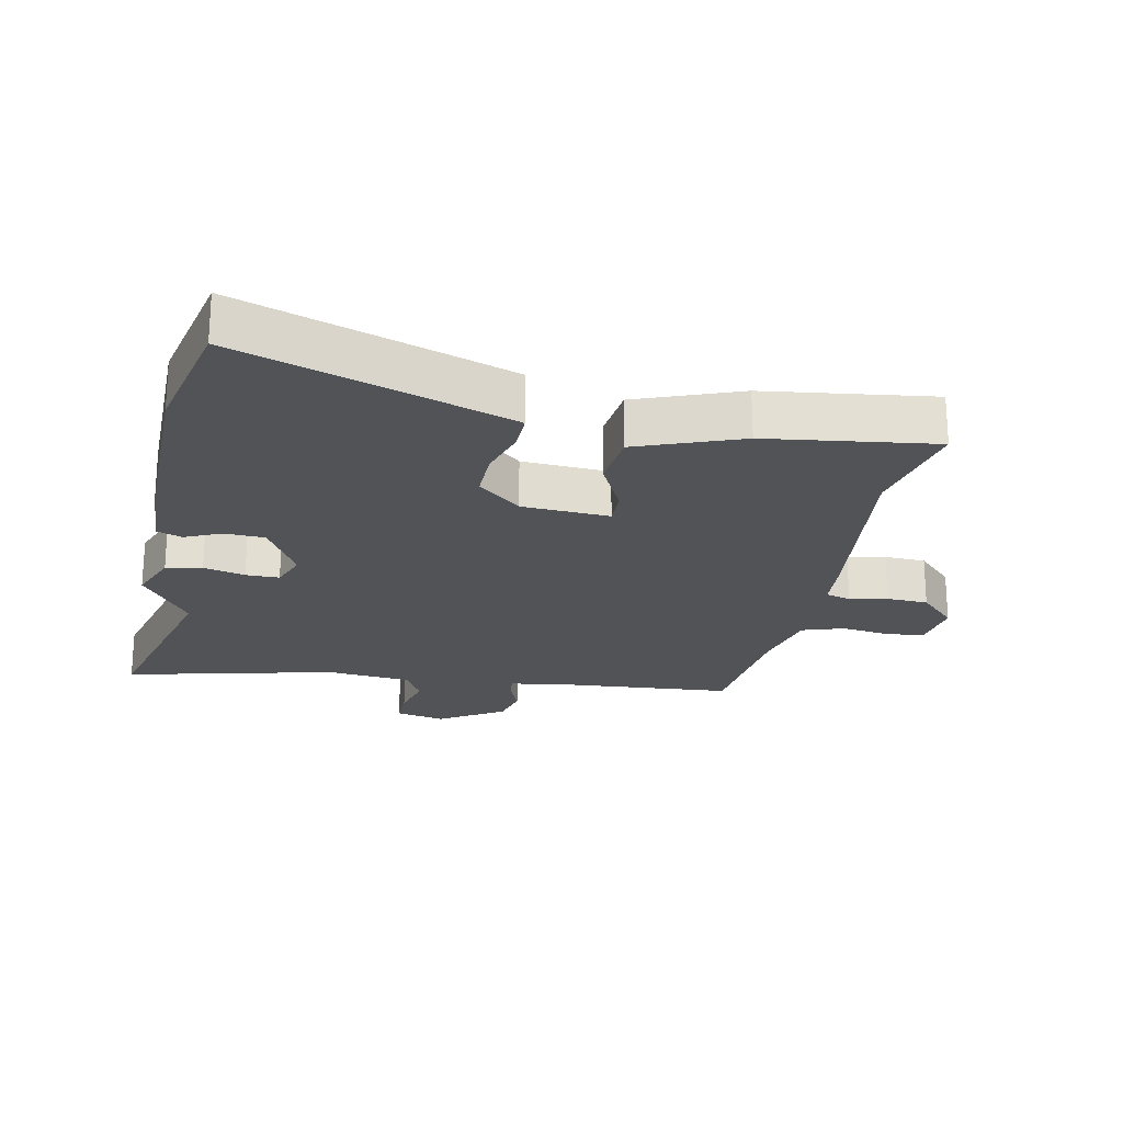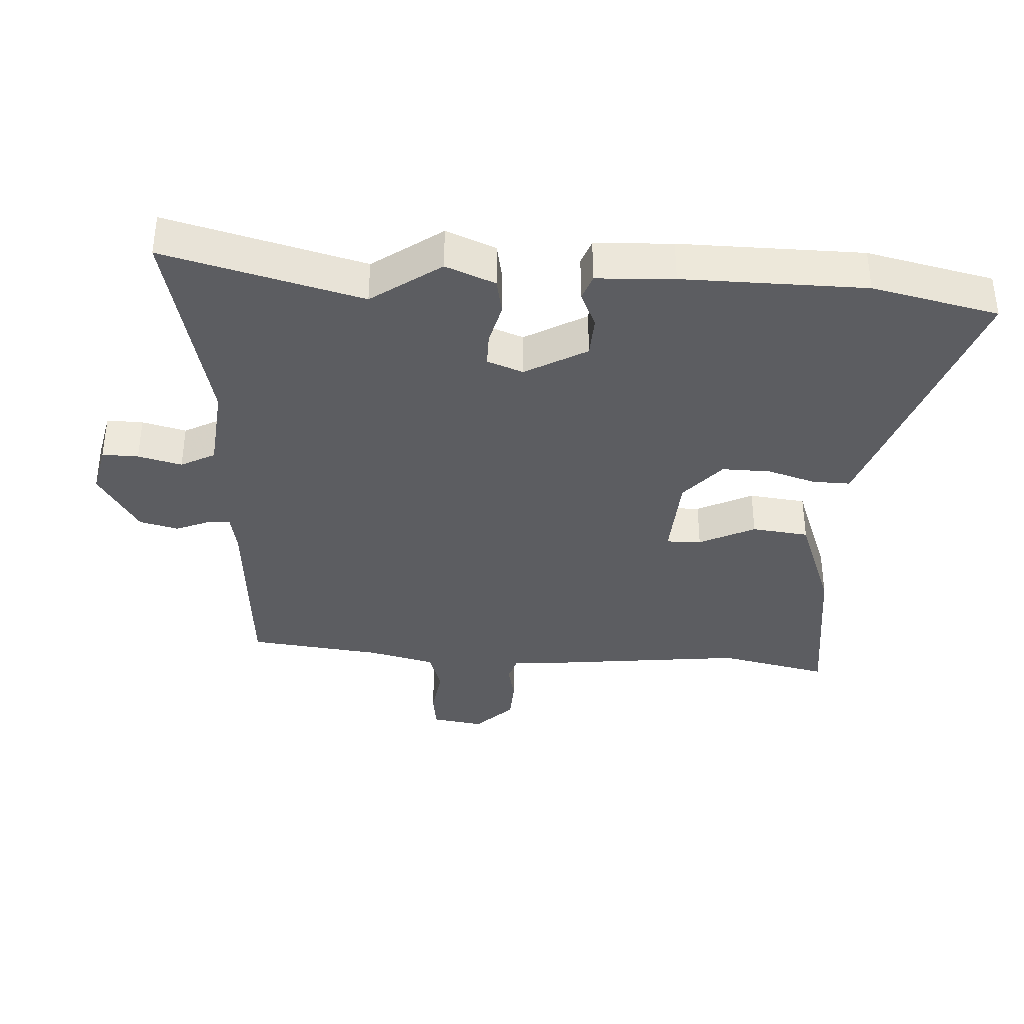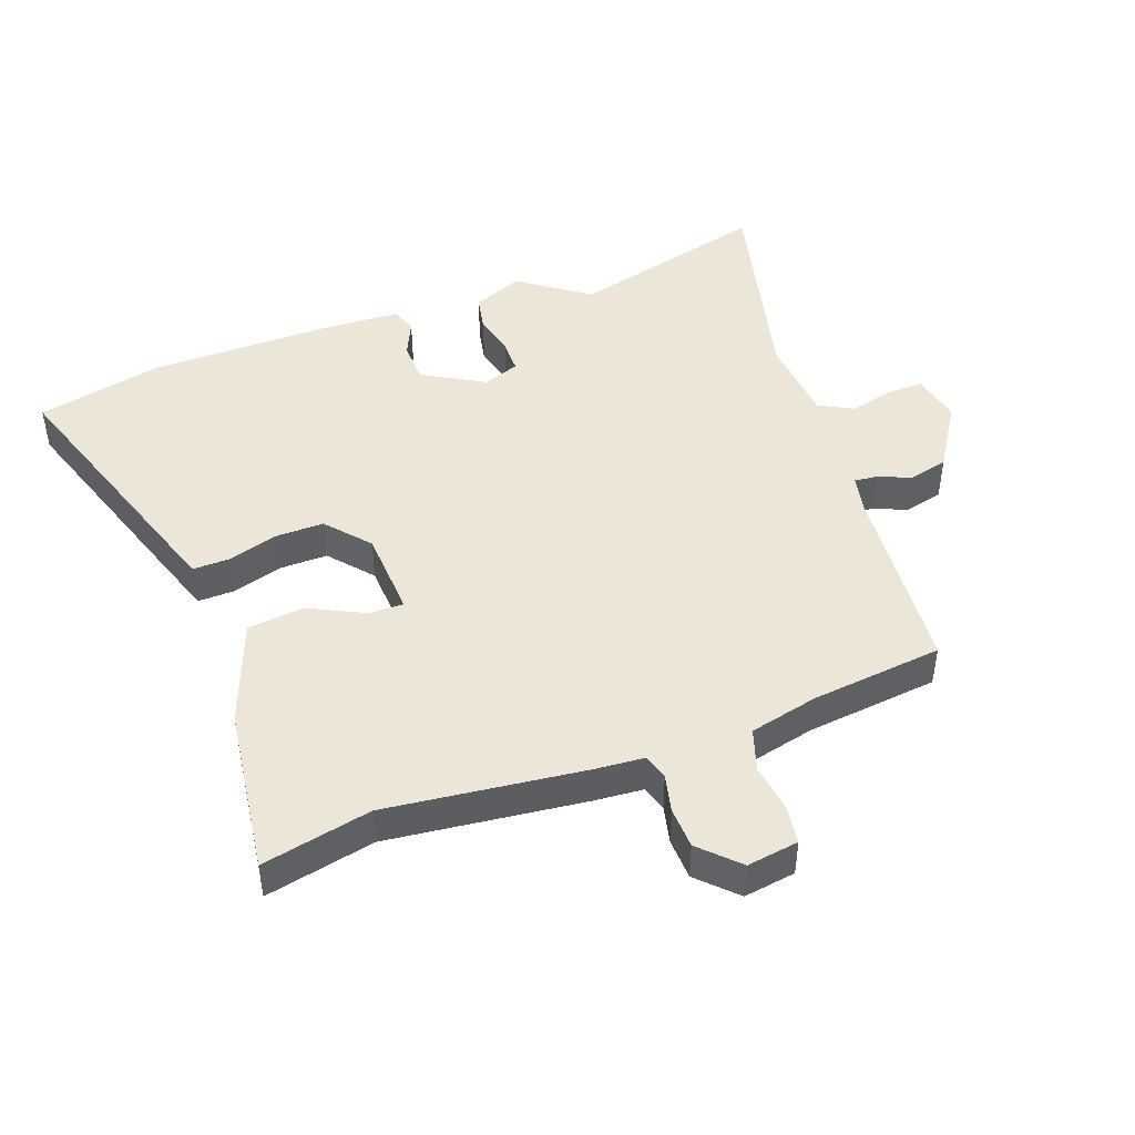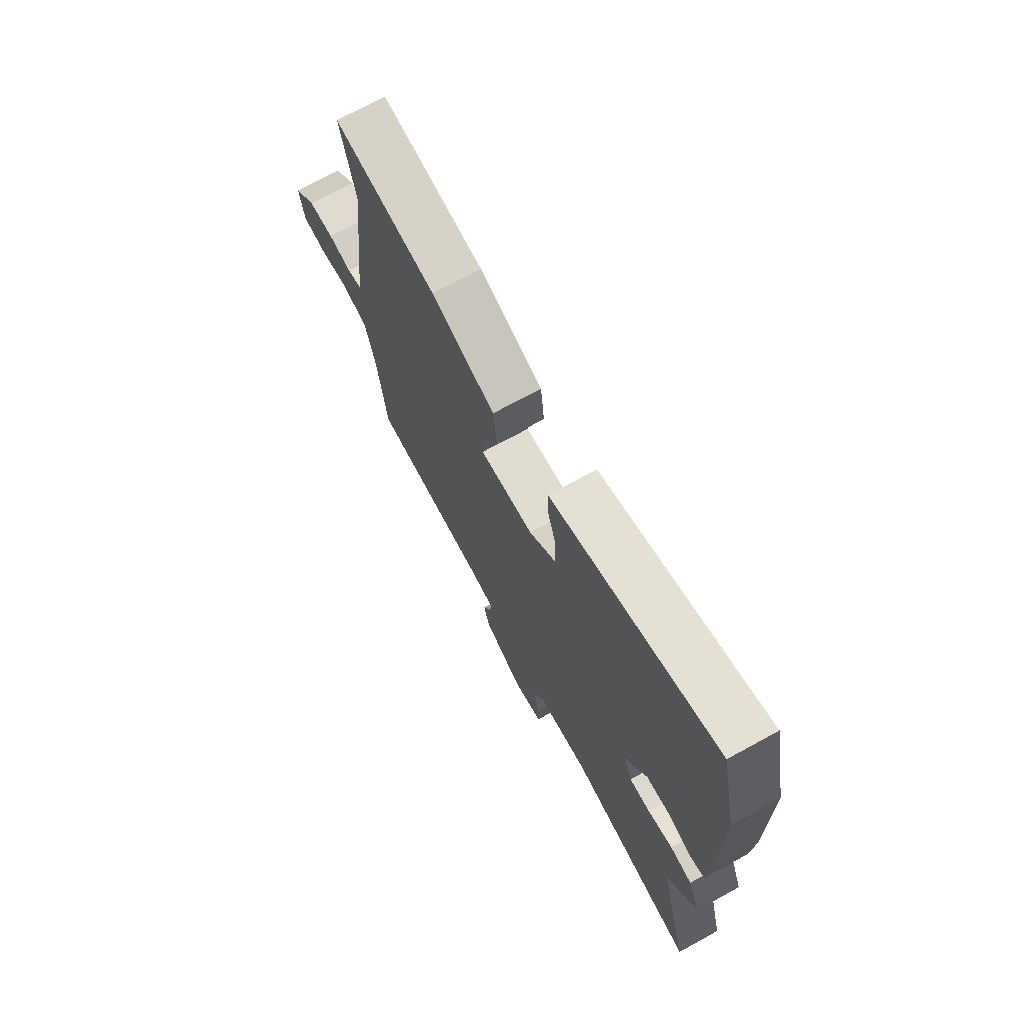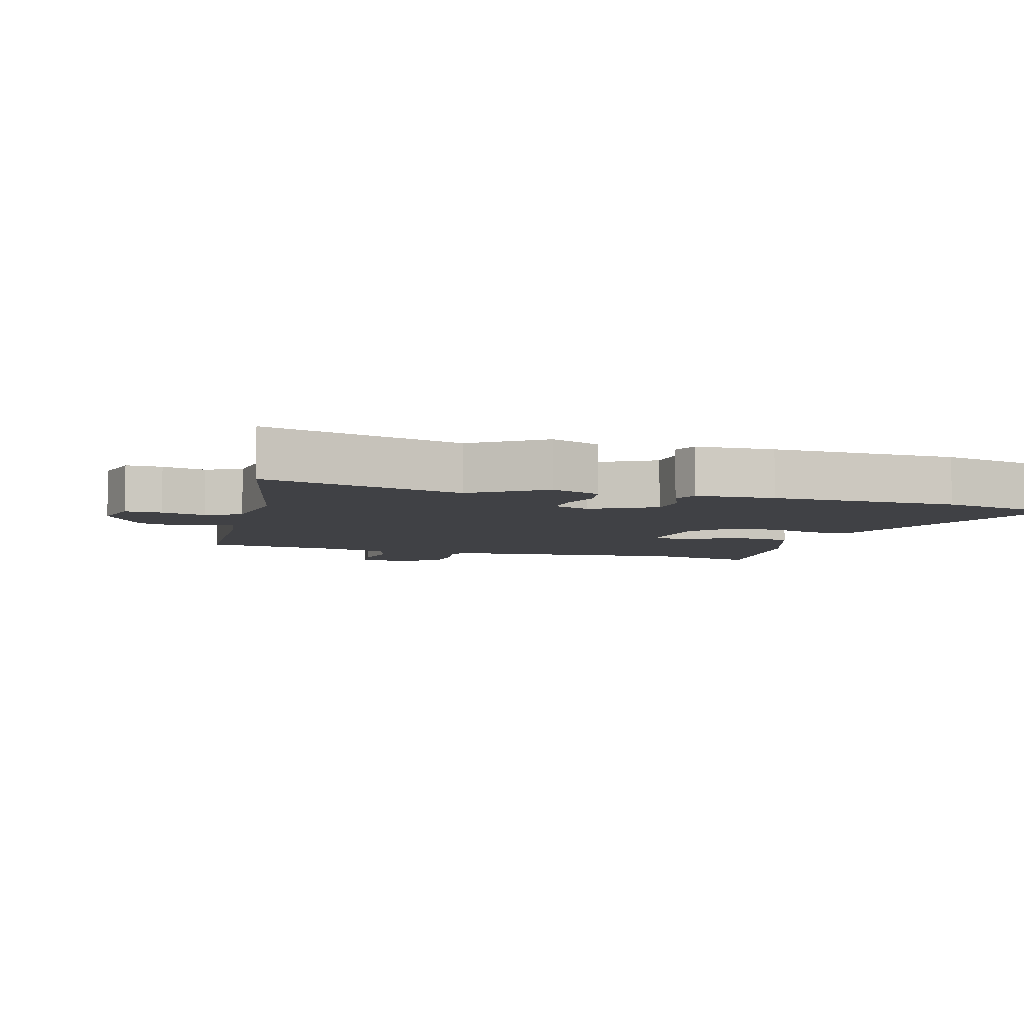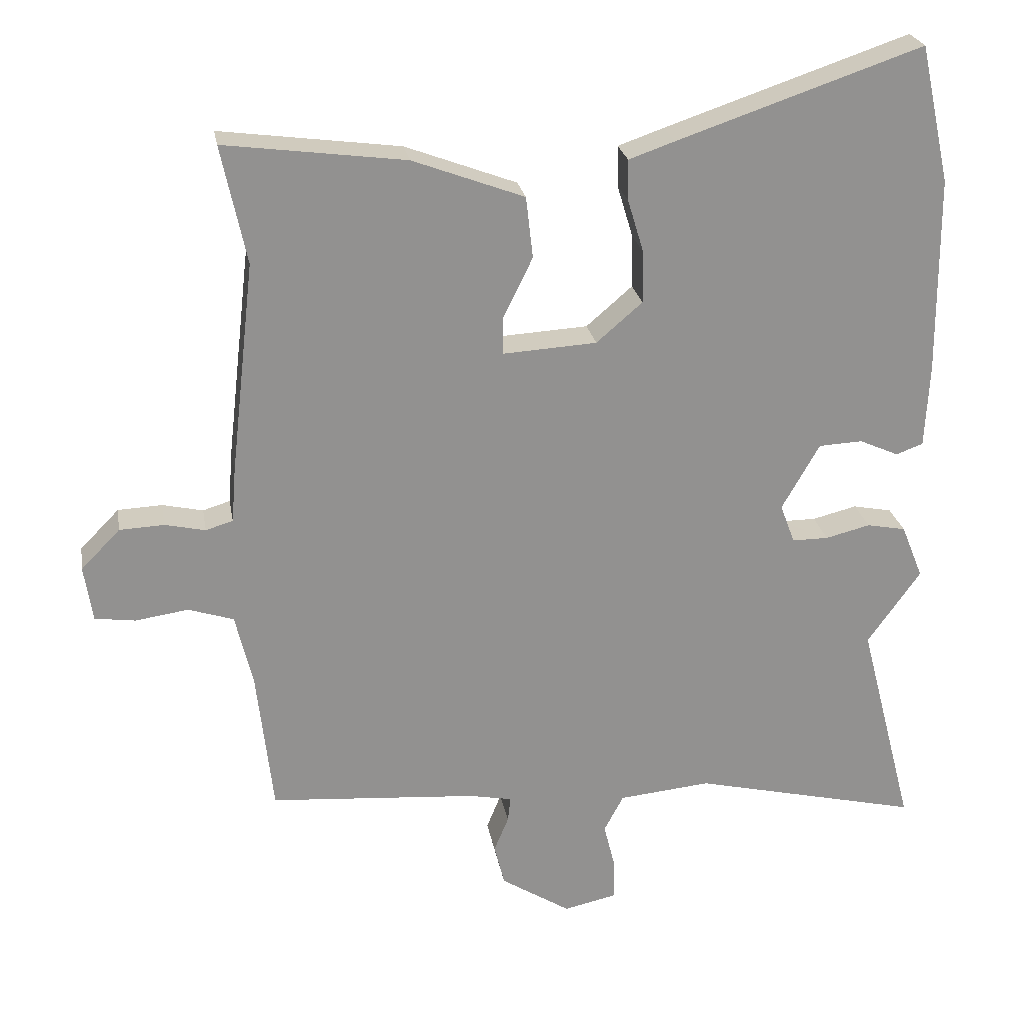
<metadata>
{"format":"obj","ext":"obj","renderer":"f3d","projection":"perspective","resolution":1024,"background":"white","views":[{"elev":-22.4,"azim":-11.4,"up":"+Y"},{"elev":-36.8,"azim":-93.5,"up":"+Y"},{"elev":46.3,"azim":70.0,"up":"+Y"},{"elev":71.8,"azim":-118.7,"up":"+Z"},{"elev":-5.9,"azim":-107.3,"up":"+Y"},{"elev":24.3,"azim":170.2,"up":"+Z"}]}
</metadata>
<code>
v 0.505 0.07 0.525
v 0.469 0.07 0.356
v 0.504 0.07 0.05
v 0.51 0.07 -0.026
v 0.549 0.07 -0.038
v 0.607 0.07 -0.025
v 0.671 0.07 -0.028
v 0.727 0.07 -0.085
v 0.715 0.07 -0.165
v 0.657 0.07 -0.173
v 0.581 0.07 -0.162
v 0.516 0.07 -0.183
v 0.491 0.07 -0.288
v 0.468 0.07 -0.493
v 0.169 0.07 -0.516
v 0.108 0.07 -0.528
v 0.112 0.07 -0.564
v 0.133 0.07 -0.615
v 0.118 0.07 -0.675
v 0.018 0.07 -0.738
v -0.059 0.07 -0.721
v -0.058 0.07 -0.665
v -0.041 0.07 -0.597
v -0.069 0.07 -0.544
v -0.201 0.07 -0.531
v -0.528 0.07 -0.608
v -0.449 0.07 -0.302
v -0.525 0.07 -0.195
v -0.494 0.07 -0.118
v -0.438 0.07 -0.107
v -0.374 0.07 -0.123
v -0.322 0.07 -0.123
v -0.301 0.07 -0.067
v -0.355 0.07 0.028
v -0.418 0.07 0.031
v -0.474 0.07 0.006
v -0.513 0.07 0.02
v -0.519 0.07 0.14
v -0.517 0.07 0.423
v -0.474 0.07 0.619
v -0.123 0.07 0.5
v -0.057 0.07 0.477
v -0.058 0.07 0.419
v -0.081 0.07 0.343
v -0.082 0.07 0.268
v -0.016 0.07 0.211
v 0.119 0.07 0.203
v 0.118 0.07 0.257
v 0.076 0.07 0.343
v 0.086 0.07 0.431
v 0.246 0.07 0.491
v 0.505 0 0.525
v 0.469 0 0.356
v 0.504 0 0.05
v 0.51 0 -0.026
v 0.549 0 -0.038
v 0.607 0 -0.025
v 0.671 0 -0.028
v 0.727 0 -0.085
v 0.715 0 -0.165
v 0.657 0 -0.173
v 0.581 0 -0.162
v 0.516 0 -0.183
v 0.491 0 -0.288
v 0.468 0 -0.493
v 0.169 0 -0.516
v 0.108 0 -0.528
v 0.112 0 -0.564
v 0.133 0 -0.615
v 0.118 0 -0.675
v 0.018 0 -0.738
v -0.059 0 -0.721
v -0.058 0 -0.665
v -0.041 0 -0.597
v -0.069 0 -0.544
v -0.201 0 -0.531
v -0.528 0 -0.608
v -0.449 0 -0.302
v -0.525 0 -0.195
v -0.494 0 -0.118
v -0.438 0 -0.107
v -0.374 0 -0.123
v -0.322 0 -0.123
v -0.301 0 -0.067
v -0.355 0 0.028
v -0.418 0 0.031
v -0.474 0 0.006
v -0.513 0 0.02
v -0.519 0 0.14
v -0.517 0 0.423
v -0.474 0 0.619
v -0.123 0 0.5
v -0.057 0 0.477
v -0.058 0 0.419
v -0.081 0 0.343
v -0.082 0 0.268
v -0.016 0 0.211
v 0.119 0 0.203
v 0.118 0 0.257
v 0.076 0 0.343
v 0.086 0 0.431
v 0.246 0 0.491
f 51 1 2
f 50 51 2
f 49 50 2
f 48 49 2
f 2 3 4
f 48 2 4
f 47 48 4
f 46 47 4
f 42 43 44
f 41 42 44
f 40 41 44
f 39 40 44
f 38 39 44
f 37 38 44
f 36 37 44
f 35 36 44
f 34 35 44 45
f 33 34 45 46
f 29 30 31
f 28 29 31
f 27 28 31
f 27 31 32
f 26 27 32
f 25 26 32
f 33 46 4
f 32 33 4
f 25 32 4
f 24 25 4
f 21 22 23
f 20 21 23
f 19 20 23
f 18 19 23
f 17 18 23
f 13 14 15
f 12 13 15 16
f 9 10 11
f 8 9 11
f 7 8 11
f 6 7 11
f 5 6 11
f 5 11 12
f 4 5 12 16
f 16 17 23 24
f 4 16 24
f 53 52 102
f 53 102 101
f 53 101 100
f 53 100 99
f 55 54 53
f 55 53 99
f 55 99 98
f 55 98 97
f 95 94 93
f 95 93 92
f 95 92 91
f 95 91 90
f 95 90 89
f 95 89 88
f 95 88 87
f 95 87 86
f 96 95 86 85
f 97 96 85 84
f 82 81 80
f 82 80 79
f 82 79 78
f 83 82 78
f 83 78 77
f 83 77 76
f 55 97 84
f 55 84 83
f 55 83 76
f 55 76 75
f 74 73 72
f 74 72 71
f 74 71 70
f 74 70 69
f 74 69 68
f 66 65 64
f 67 66 64 63
f 62 61 60
f 62 60 59
f 62 59 58
f 62 58 57
f 62 57 56
f 63 62 56
f 67 63 56 55
f 75 74 68 67
f 75 67 55
f 1 52 53 2
f 2 53 54 3
f 3 54 55 4
f 4 55 56 5
f 5 56 57 6
f 6 57 58 7
f 7 58 59 8
f 8 59 60 9
f 9 60 61 10
f 10 61 62 11
f 11 62 63 12
f 12 63 64 13
f 13 64 65 14
f 14 65 66 15
f 15 66 67 16
f 16 67 68 17
f 17 68 69 18
f 18 69 70 19
f 19 70 71 20
f 20 71 72 21
f 21 72 73 22
f 22 73 74 23
f 23 74 75 24
f 24 75 76 25
f 25 76 77 26
f 26 77 78 27
f 27 78 79 28
f 28 79 80 29
f 29 80 81 30
f 30 81 82 31
f 31 82 83 32
f 32 83 84 33
f 33 84 85 34
f 34 85 86 35
f 35 86 87 36
f 36 87 88 37
f 37 88 89 38
f 38 89 90 39
f 39 90 91 40
f 40 91 92 41
f 41 92 93 42
f 42 93 94 43
f 43 94 95 44
f 44 95 96 45
f 45 96 97 46
f 46 97 98 47
f 47 98 99 48
f 48 99 100 49
f 49 100 101 50
f 50 101 102 51
f 51 102 52 1

</code>
